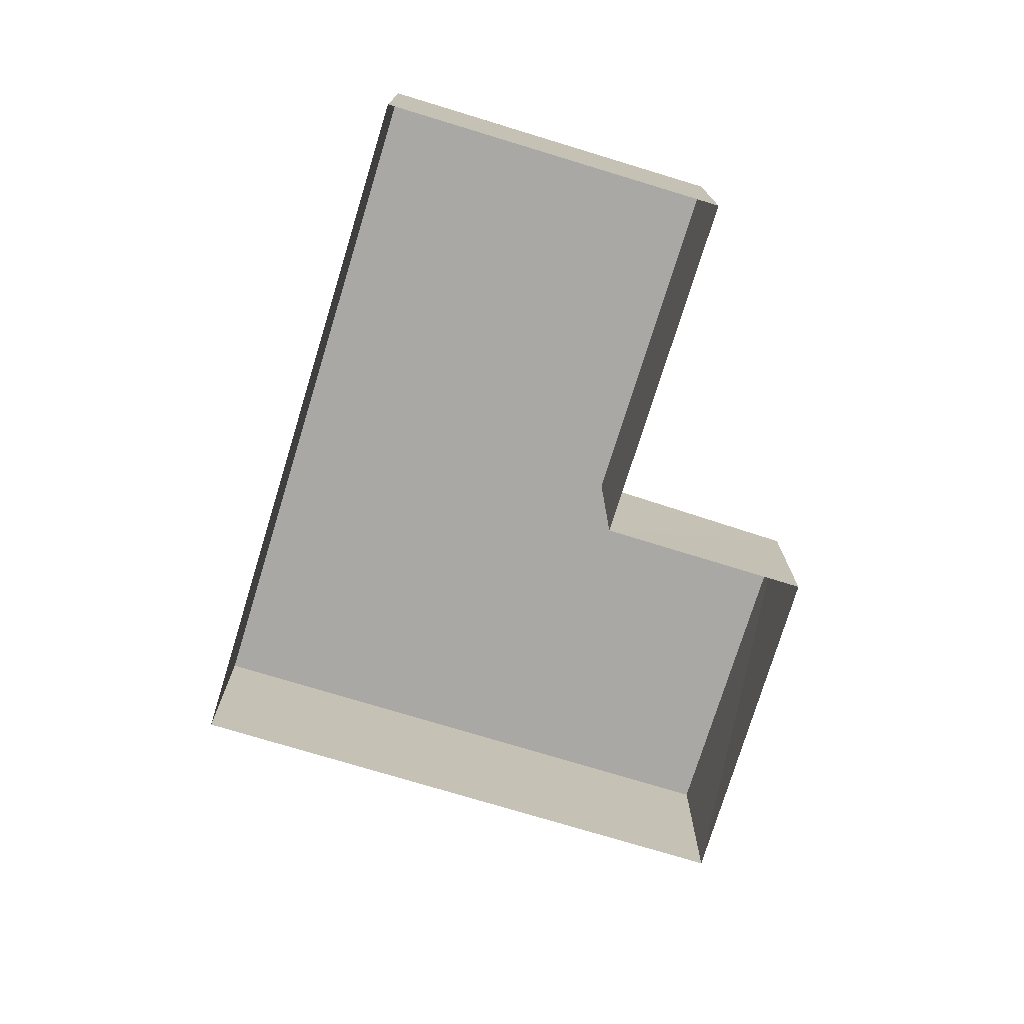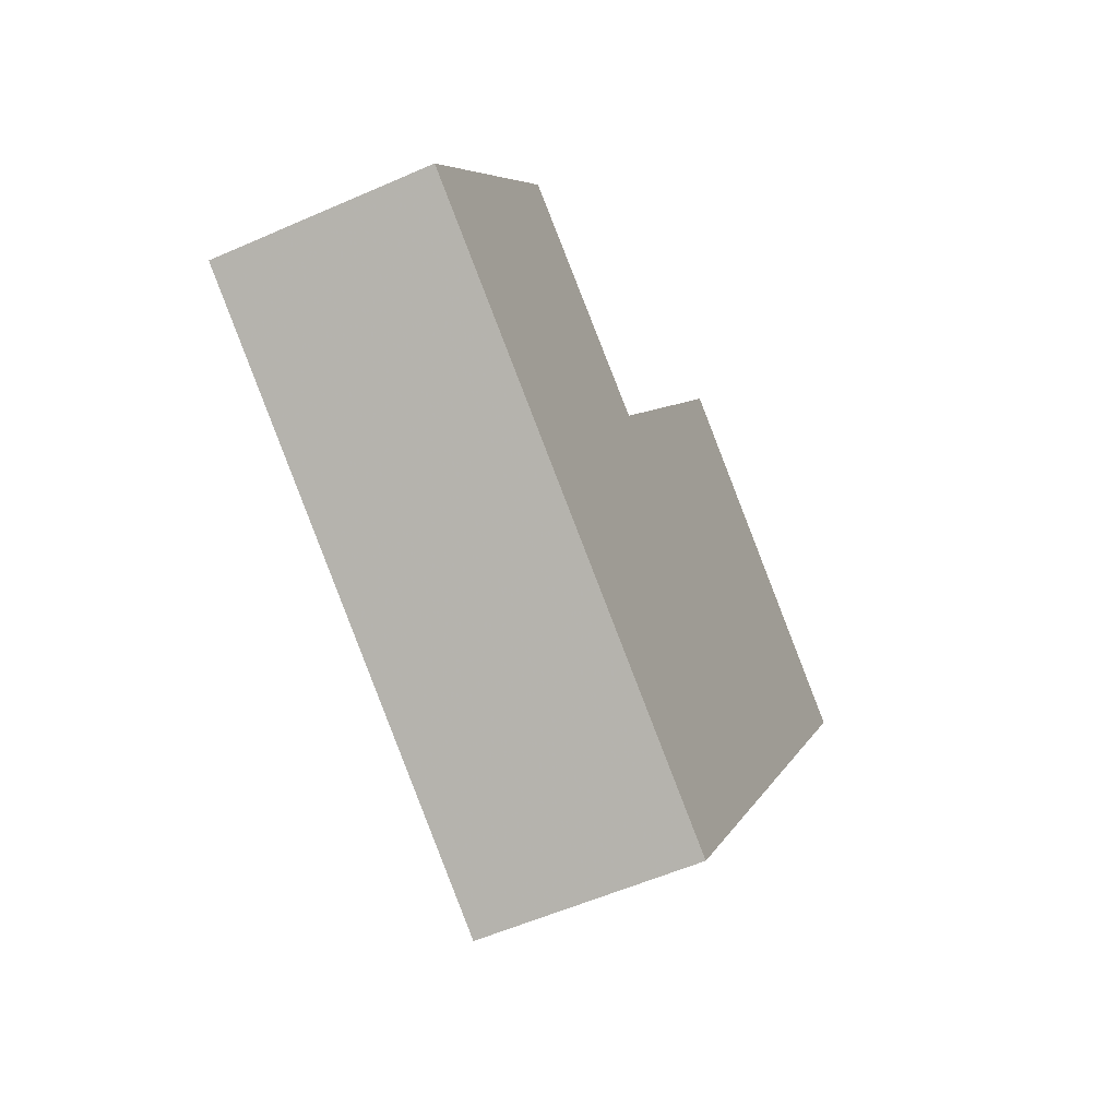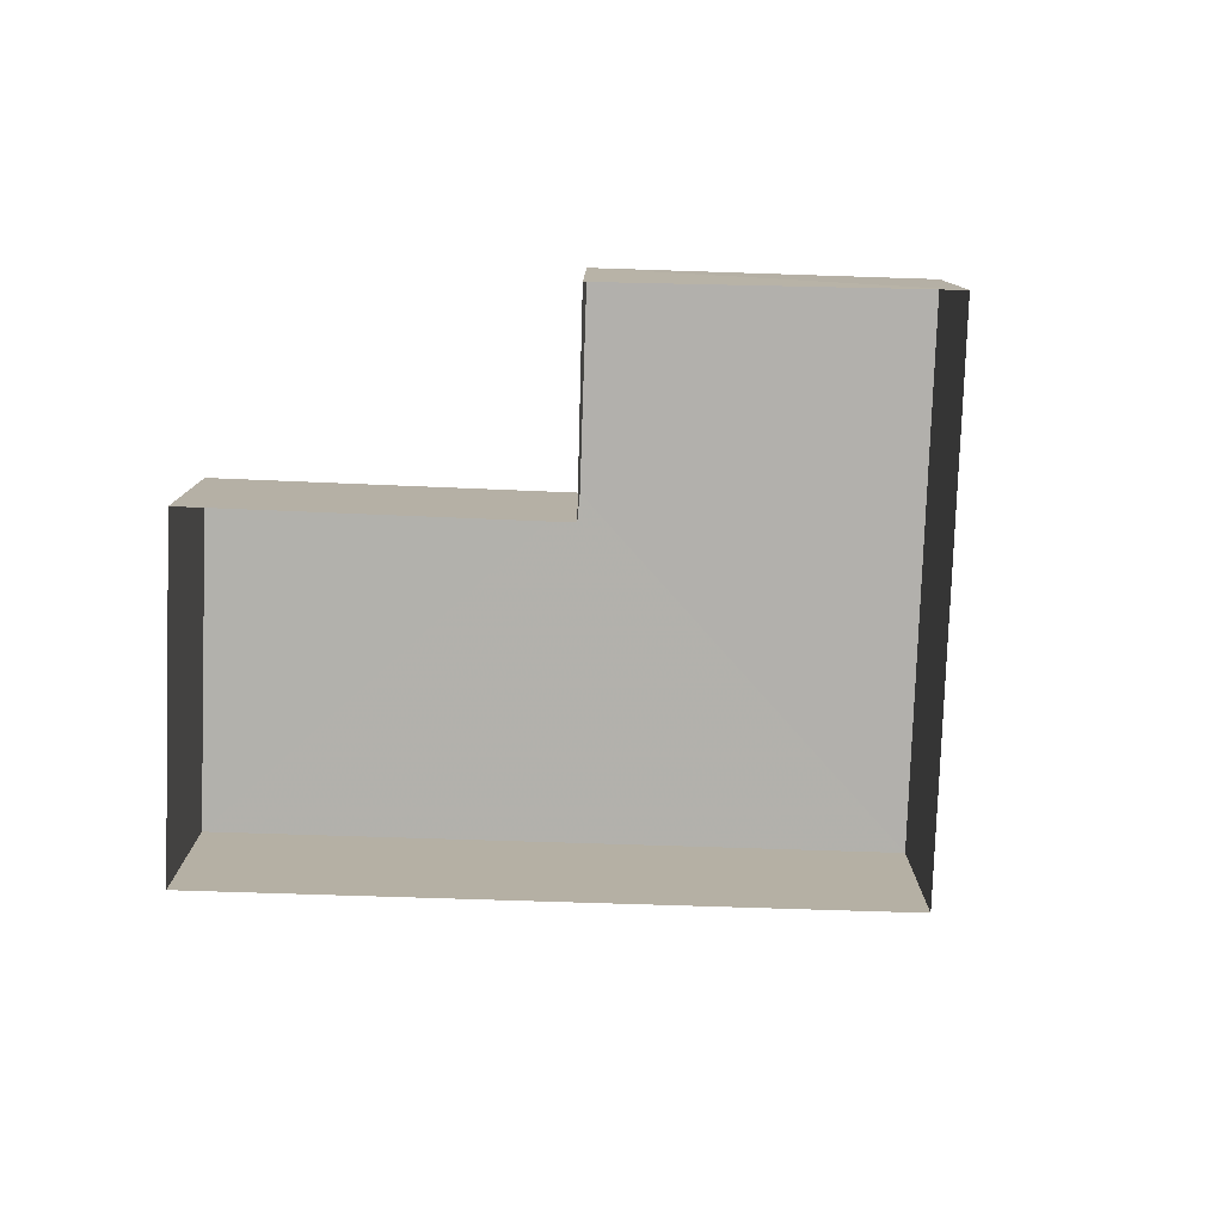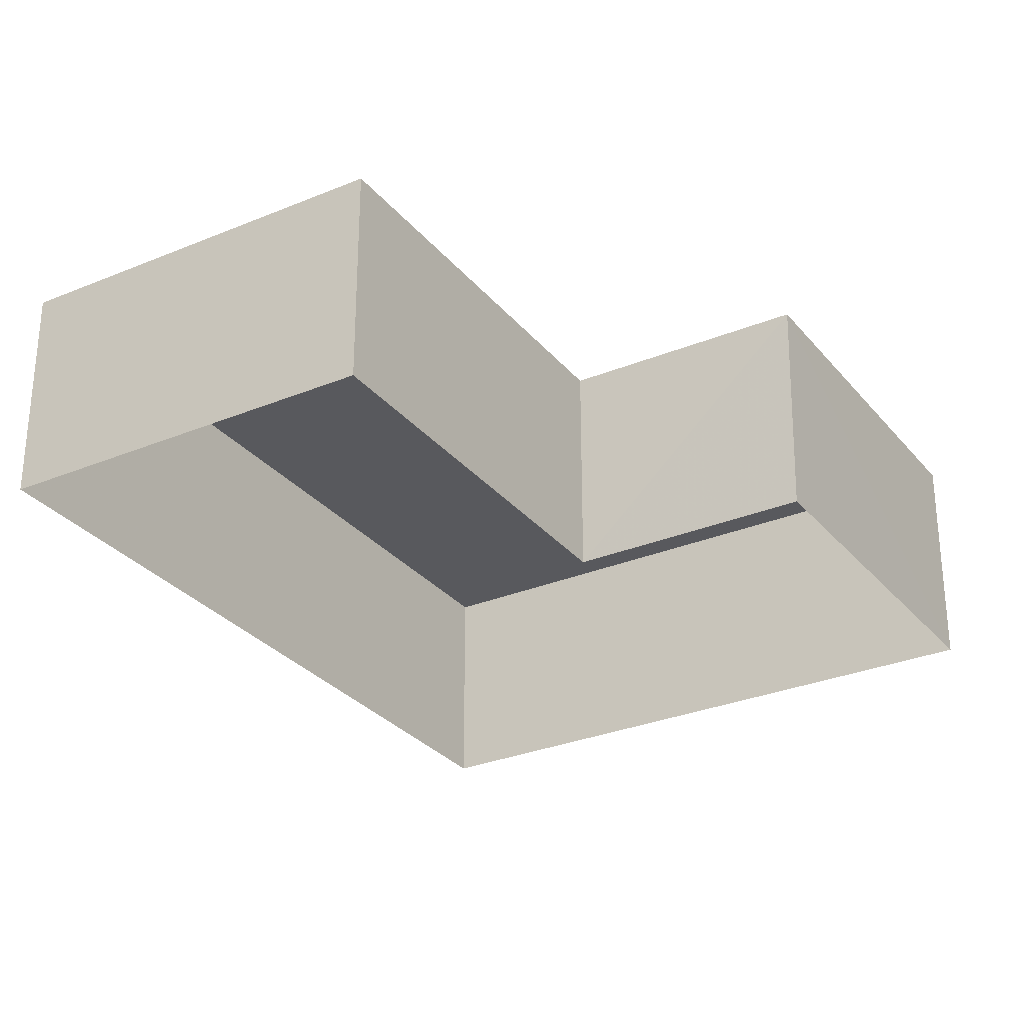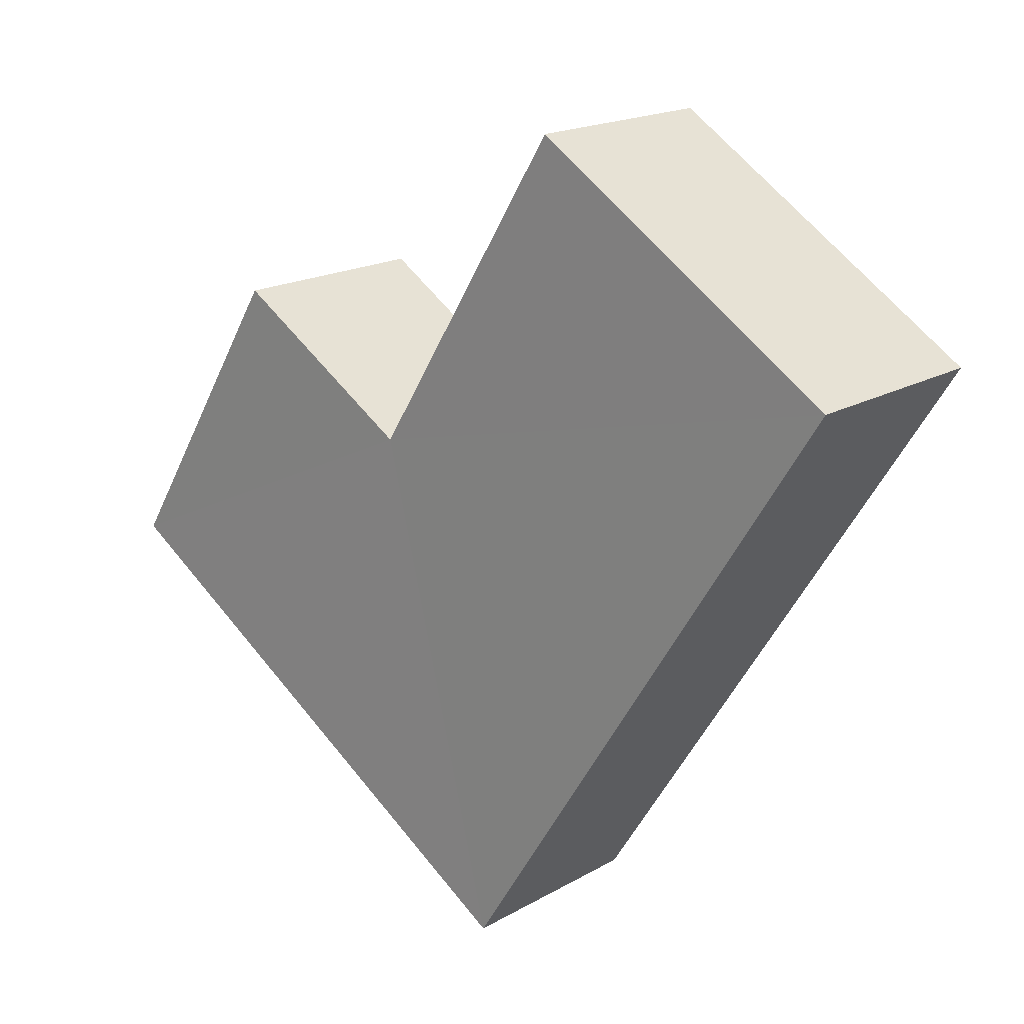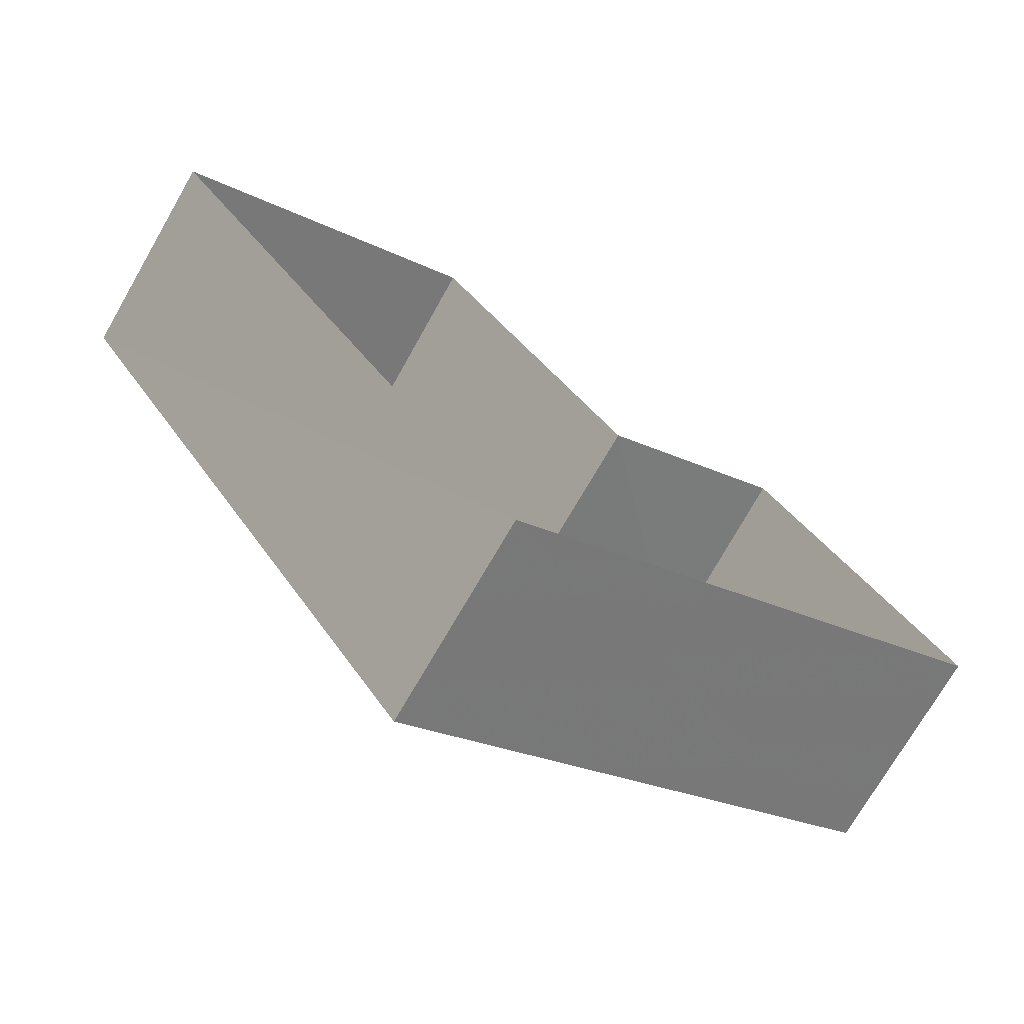
<metadata>
{"format":"obj","ext":"obj","renderer":"f3d","projection":"perspective","resolution":1024,"background":"white","views":[{"elev":-75.0,"azim":130.8,"up":"+Z"},{"elev":-55.1,"azim":-64.7,"up":"+Y"},{"elev":-78.8,"azim":-124.1,"up":"+Z"},{"elev":60.3,"azim":-179.3,"up":"+Y"},{"elev":18.6,"azim":42.6,"up":"+Y"},{"elev":-72.9,"azim":150.4,"up":"+Y"}]}
</metadata>
<code>
v -3.118e+05 4.313e+04 21.38
v -3.118e+05 4.313e+04 21.38
v -3.118e+05 4.312e+04 21.38
v -3.118e+05 4.312e+04 21.38
v -3.118e+05 4.313e+04 21.39
v -3.118e+05 4.313e+04 21.39
v -3.118e+05 4.313e+04 23.12
v -3.118e+05 4.312e+04 23.11
v -3.118e+05 4.313e+04 23.12
v -3.118e+05 4.313e+04 23.12
v -3.118e+05 4.313e+04 23.12
v -3.118e+05 4.312e+04 23.11
f 1 2 3
f 3 2 4
f 4 2 5
f 2 6 5
f 7 8 9
f 10 9 11
f 11 9 12
f 9 8 12
f 7 1 3
f 8 7 3
f 10 6 2
f 9 10 2
f 8 3 4
f 12 8 4
f 10 5 6
f 10 11 5
f 7 2 1
f 7 9 2
f 11 4 5
f 11 12 4

</code>
